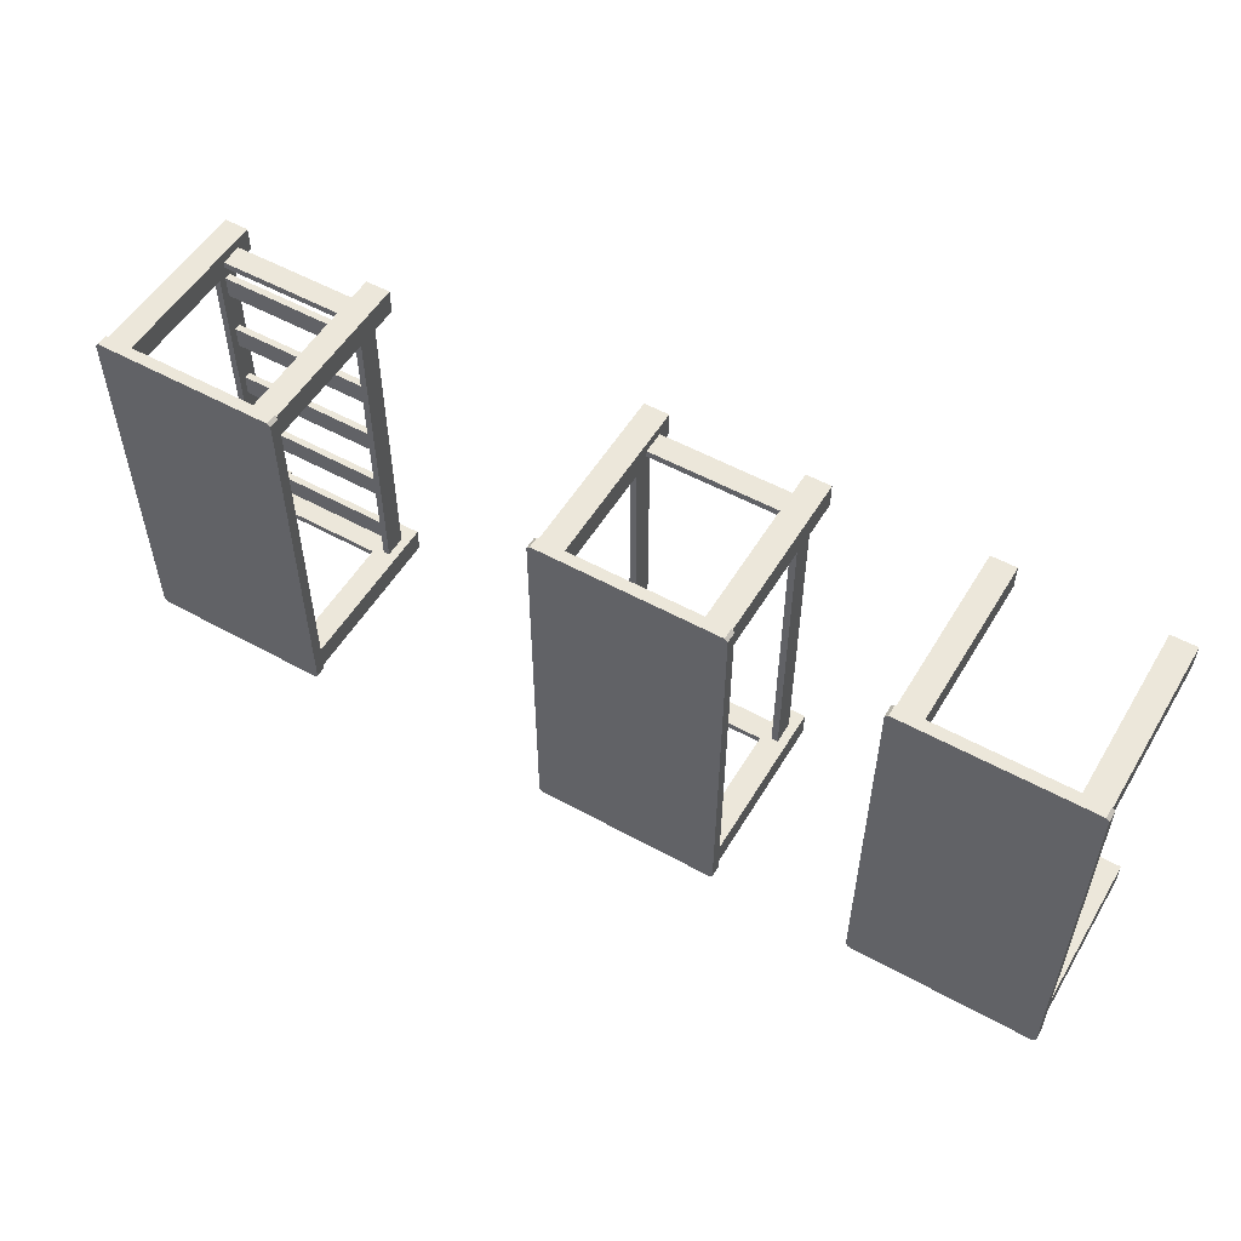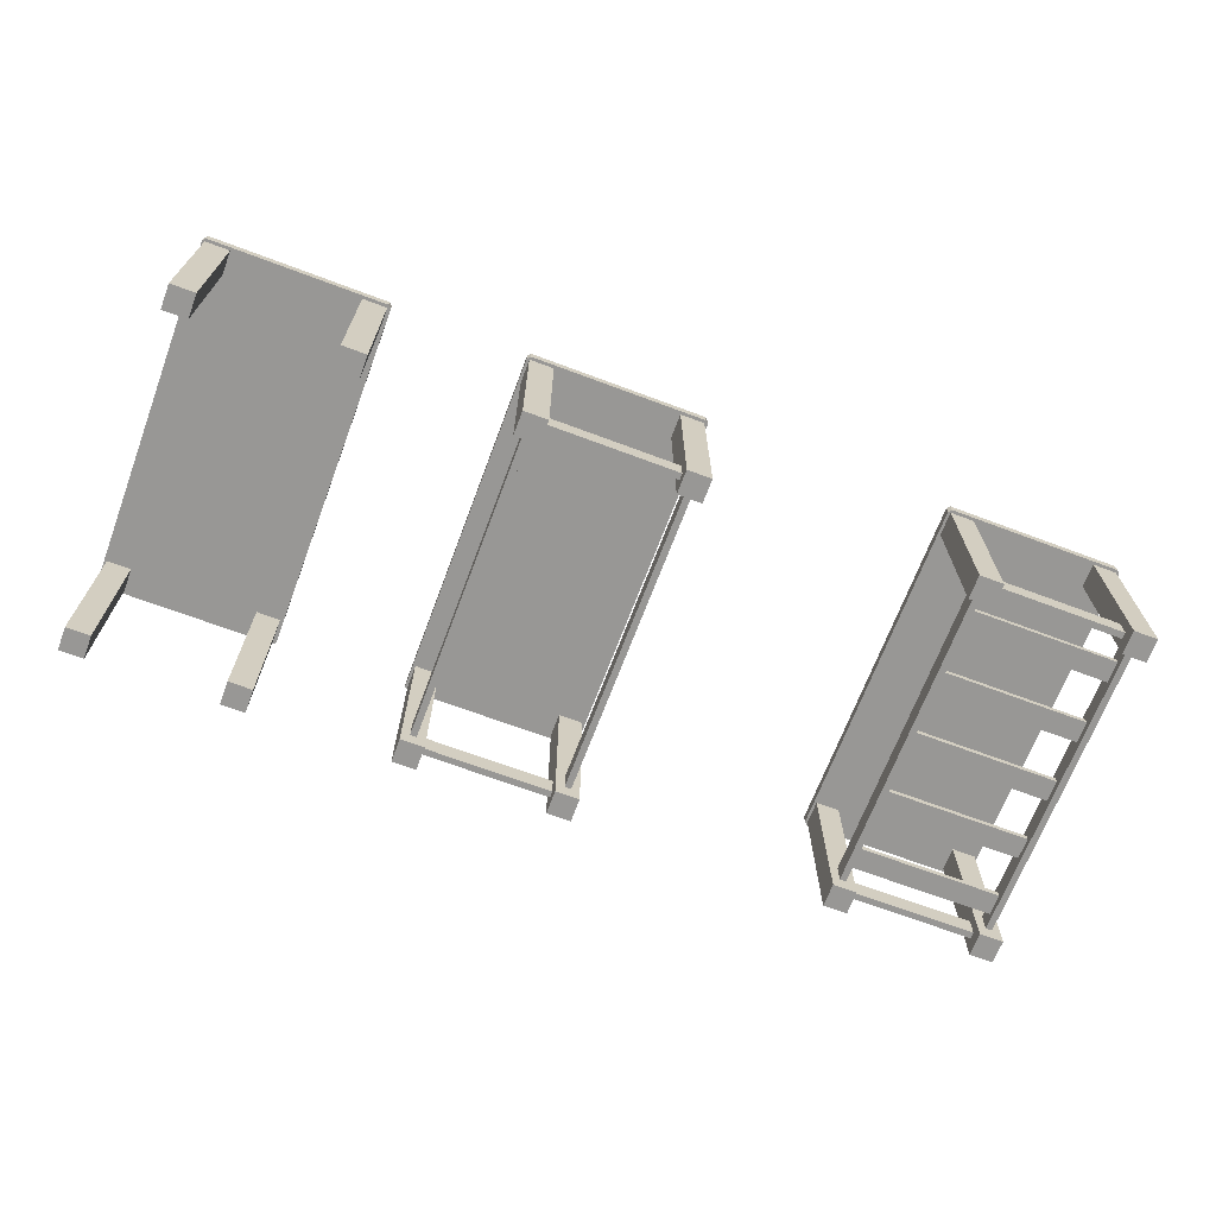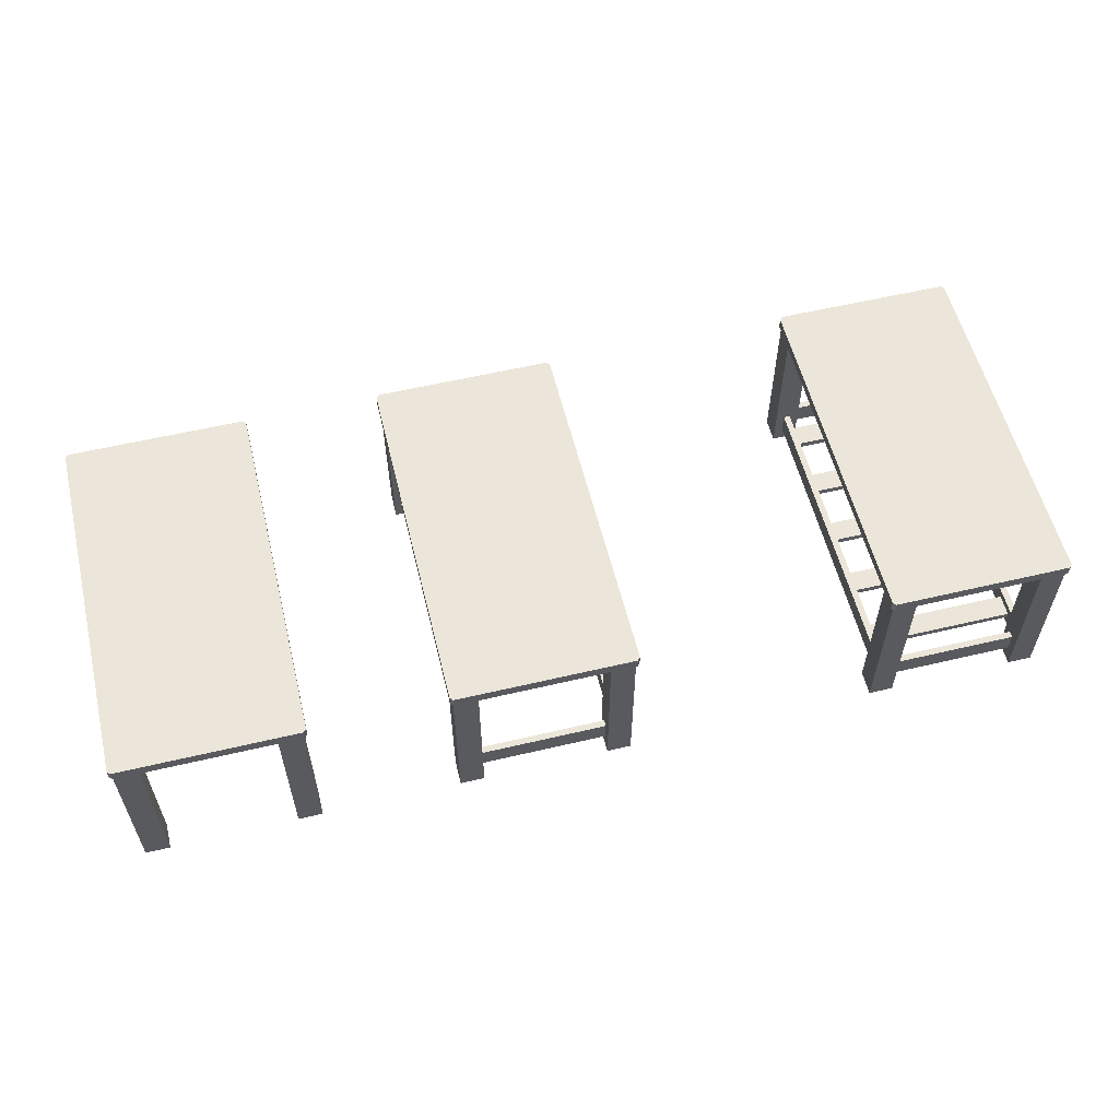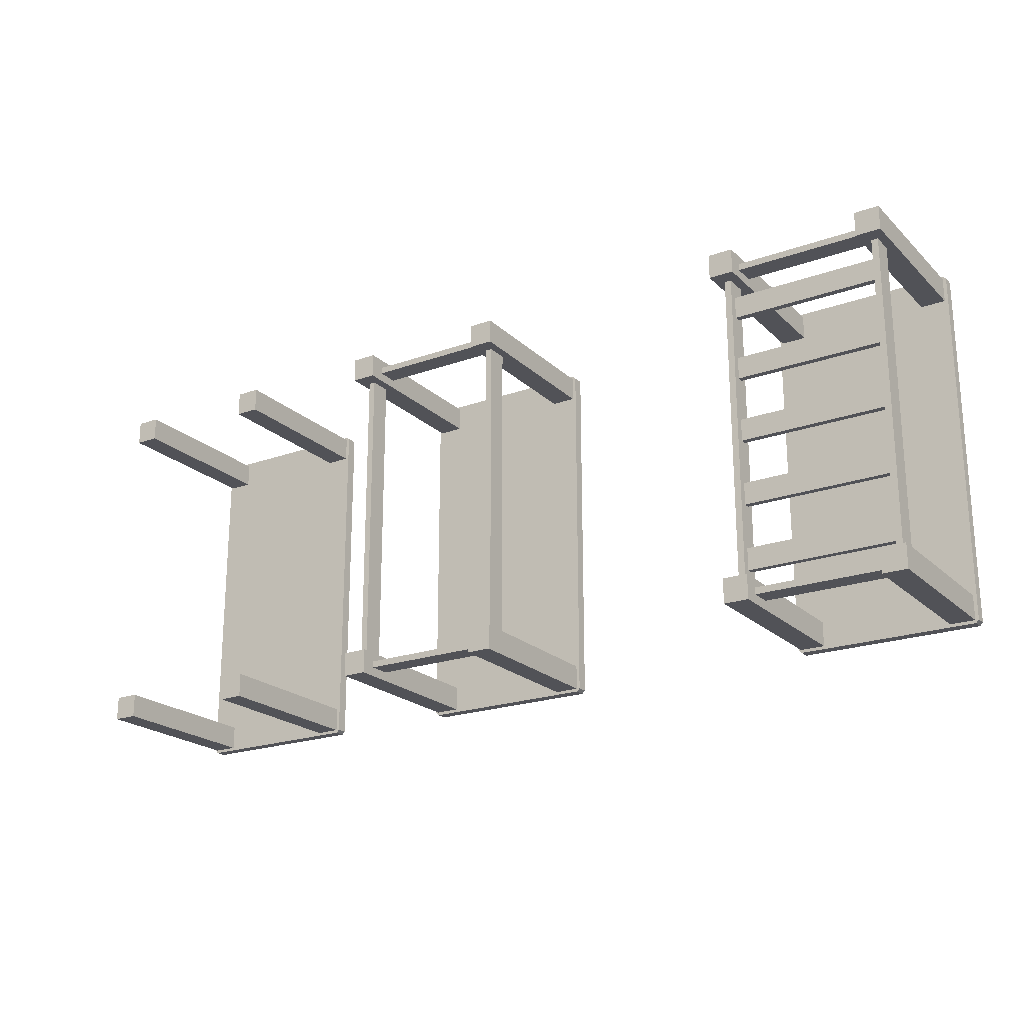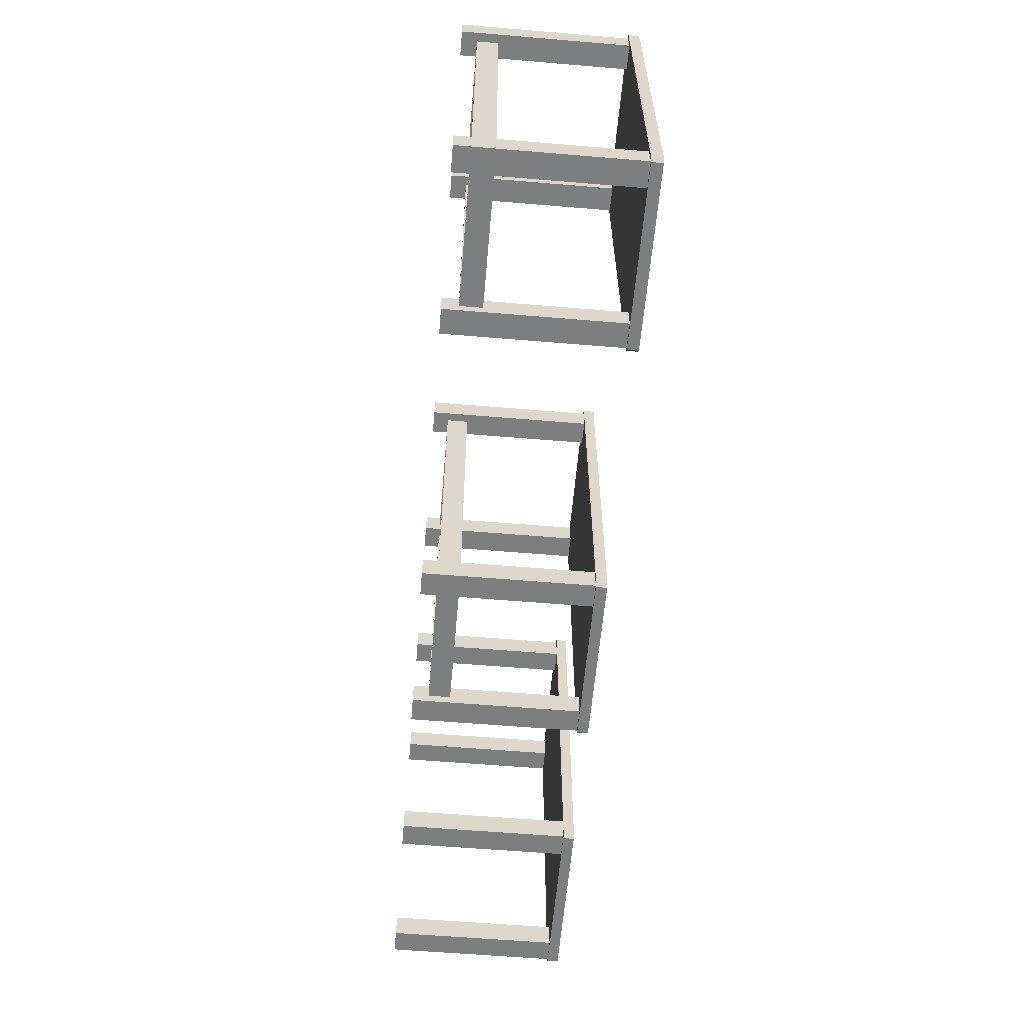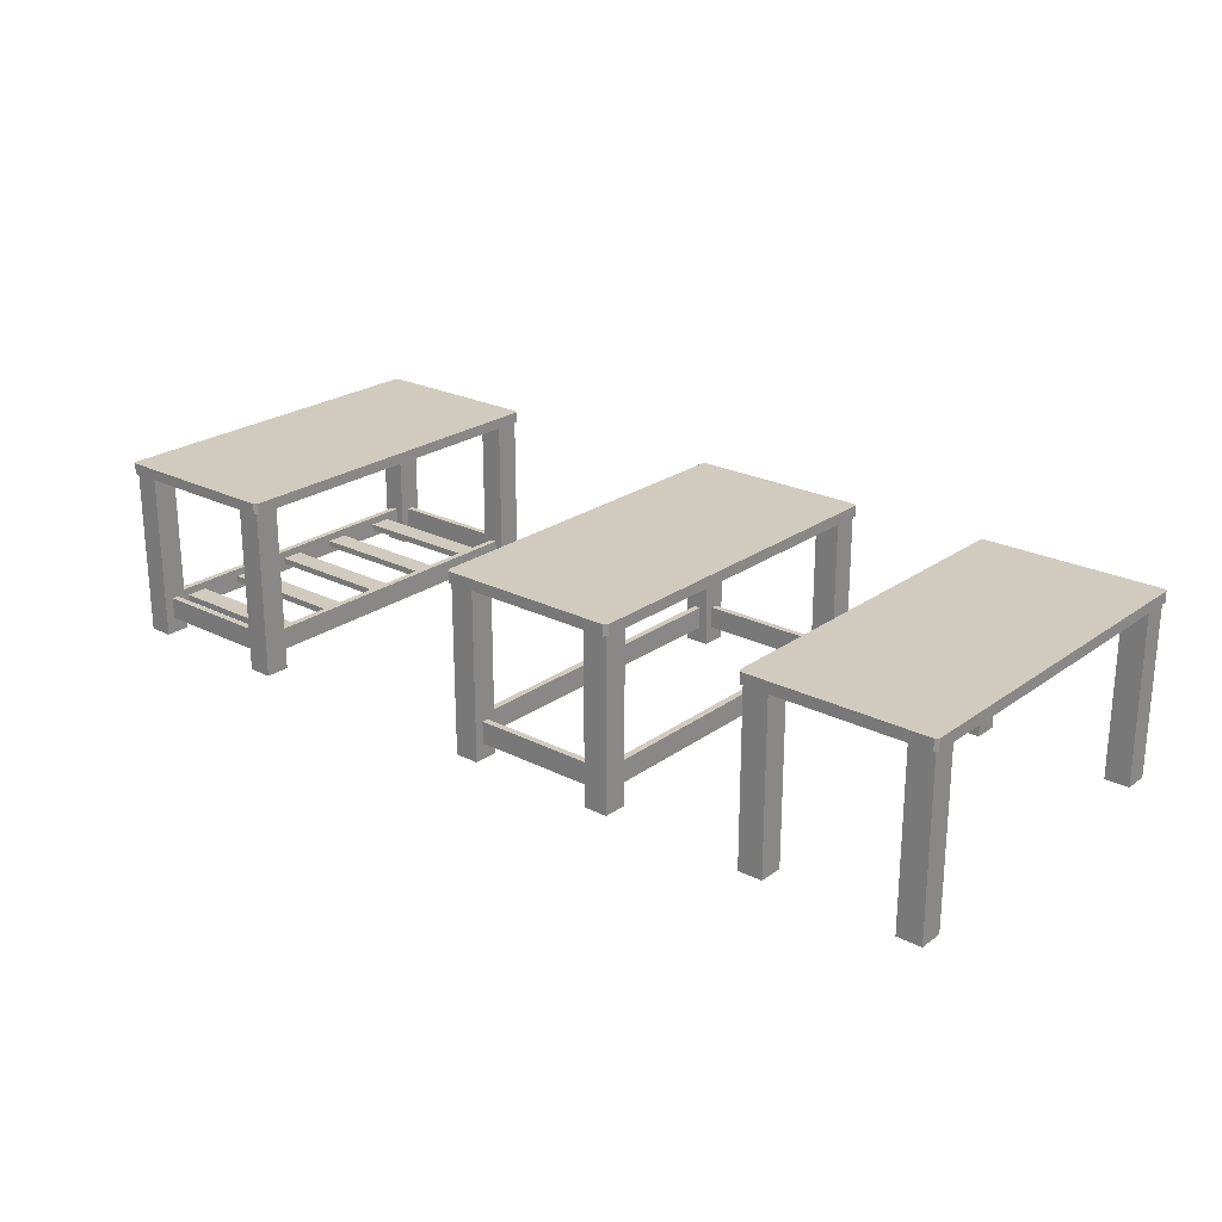
<metadata>
{"format":"obj","ext":"obj","renderer":"f3d","projection":"perspective","resolution":1024,"background":"white","views":[{"elev":53.7,"azim":-149.5,"up":"+Z"},{"elev":-68.2,"azim":-20.6,"up":"+Y"},{"elev":57.4,"azim":-13.8,"up":"+Y"},{"elev":-21.4,"azim":32.5,"up":"+Z"},{"elev":-59.3,"azim":85.1,"up":"+Z"},{"elev":23.6,"azim":-139.8,"up":"+Y"}]}
</metadata>
<code>
o Cube.002_Cube.005
v 1.633 0.085 0.5413
v 1.633 0.085 0.6412
v 1.633 0.115 0.5413
v 1.633 0.115 0.6412
v 2.336 0.085 0.5413
v 2.336 0.085 0.6412
v 2.336 0.115 0.5413
v 2.336 0.115 0.6412
v 1.633 0.085 0.2412
v 1.633 0.085 0.3412
v 1.633 0.115 0.2412
v 1.633 0.115 0.3412
v 2.336 0.085 0.2412
v 2.336 0.085 0.3412
v 2.336 0.115 0.2412
v 2.336 0.115 0.3412
v 1.633 0.085 -0.05875
v 1.633 0.085 0.04125
v 1.633 0.115 -0.05875
v 1.633 0.115 0.04125
v 2.336 0.085 -0.05875
v 2.336 0.085 0.04125
v 2.336 0.115 -0.05875
v 2.336 0.115 0.04125
v 1.633 0.085 -0.3588
v 1.633 0.085 -0.2587
v 1.633 0.115 -0.3588
v 1.633 0.115 -0.2587
v 2.336 0.085 -0.3588
v 2.336 0.085 -0.2587
v 2.336 0.115 -0.3588
v 2.336 0.115 -0.2587
v 1.633 0.085 -0.6588
v 1.633 0.085 -0.5588
v 1.633 0.115 -0.6588
v 1.633 0.115 -0.5588
v 2.336 0.085 -0.6588
v 2.336 0.085 -0.5588
v 2.336 0.115 -0.6588
v 2.336 0.115 -0.5588
v 2.276 -0.02239 0.826
v 2.276 0.7896 0.826
v 2.276 -0.02239 0.714
v 2.276 0.7896 0.714
v 2.388 -0.02239 0.826
v 2.388 0.7896 0.826
v 2.388 -0.02239 0.714
v 2.388 0.7896 0.714
v 1.576 -0.02239 0.826
v 1.576 0.7896 0.826
v 1.576 -0.02239 0.714
v 1.576 0.7896 0.714
v 1.688 -0.02239 0.826
v 1.688 0.7896 0.826
v 1.688 -0.02239 0.714
v 1.688 0.7896 0.714
v 2.276 -0.02239 -0.7139
v 2.276 0.7896 -0.7139
v 2.276 -0.02239 -0.8259
v 2.276 0.7896 -0.8259
v 2.388 -0.02239 -0.7139
v 2.388 0.7896 -0.7139
v 2.388 -0.02239 -0.8259
v 2.388 0.7896 -0.8259
v 1.576 -0.02239 -0.7139
v 1.576 0.7896 -0.7139
v 1.576 -0.02239 -0.8259
v 1.576 0.7896 -0.8259
v 1.688 -0.02239 -0.7139
v 1.688 0.7896 -0.7139
v 1.688 -0.02239 -0.8259
v 1.688 0.7896 -0.8259
v 1.578 0.7553 0.84
v 1.564 0.7553 0.826
v 1.564 0.8057 0.826
v 1.578 0.8057 0.84
v 1.564 0.7553 -0.826
v 1.578 0.7553 -0.84
v 1.578 0.8057 -0.84
v 1.564 0.8057 -0.826
v 2.404 0.7553 0.826
v 2.39 0.7553 0.84
v 2.39 0.8057 0.84
v 2.404 0.8057 0.826
v 2.39 0.7553 -0.84
v 2.404 0.7553 -0.826
v 2.404 0.8057 -0.826
v 2.39 0.8057 -0.84
v 1.656 0.05 0.7842
v 1.656 0.15 0.7842
v 1.656 0.05 0.7542
v 1.656 0.15 0.7542
v 2.313 0.05 0.7842
v 2.313 0.15 0.7842
v 2.313 0.05 0.7542
v 2.313 0.15 0.7542
v 1.656 0.05 -0.7542
v 1.656 0.15 -0.7542
v 1.656 0.05 -0.7842
v 1.656 0.15 -0.7842
v 2.313 0.05 -0.7542
v 2.313 0.15 -0.7542
v 2.313 0.05 -0.7842
v 2.313 0.15 -0.7842
v 1.645 0.05 0.7289
v 1.645 0.15 0.7289
v 1.615 0.05 0.7289
v 1.615 0.15 0.7289
v 1.645 0.05 -0.7398
v 1.645 0.15 -0.7398
v 1.615 0.05 -0.7398
v 1.615 0.15 -0.7398
v 2.347 0.05 0.7289
v 2.347 0.15 0.7289
v 2.317 0.05 0.7289
v 2.317 0.15 0.7289
v 2.347 0.05 -0.7398
v 2.347 0.15 -0.7398
v 2.317 0.05 -0.7398
v 2.317 0.15 -0.7398
f 42 44 43 41
f 44 48 47 43
f 48 46 45 47
f 46 42 41 45
f 41 43 47 45
f 50 52 51 49
f 52 56 55 51
f 56 54 53 55
f 54 50 49 53
f 49 51 55 53
f 58 60 59 57
f 60 64 63 59
f 64 62 61 63
f 62 58 57 61
f 57 59 63 61
f 66 68 67 65
f 68 72 71 67
f 72 70 69 71
f 70 66 65 69
f 65 67 71 69
f 4 8 7 3
f 6 2 1 5
f 1 3 7 5
f 6 8 4 2
f 12 16 15 11
f 14 10 9 13
f 9 11 15 13
f 14 16 12 10
f 20 24 23 19
f 22 18 17 21
f 17 19 23 21
f 22 24 20 18
f 28 32 31 27
f 30 26 25 29
f 25 27 31 29
f 30 32 28 26
f 36 40 39 35
f 38 34 33 37
f 33 35 39 37
f 38 40 36 34
f 92 96 95 91
f 94 90 89 93
f 89 91 95 93
f 94 96 92 90
f 100 104 103 99
f 102 98 97 101
f 97 99 103 101
f 102 104 100 98
f 108 112 111 107
f 110 106 105 109
f 105 107 111 109
f 110 112 108 106
f 116 120 119 115
f 118 114 113 117
f 113 115 119 117
f 118 120 116 114
f 73 74 77 78 85 86 81 82
f 87 84 81 86
f 83 84 87 88 79 80 75 76
f 83 76 73 82
f 79 88 85 78
f 73 76 75 74
f 79 78 77 80
f 87 86 85 88
f 83 82 81 84
f 75 80 77 74
o Cube.001_Cube.004
v 0.2878 -0.02239 0.826
v 0.2878 0.7896 0.826
v 0.2878 -0.02239 0.714
v 0.2878 0.7896 0.714
v 0.3998 -0.02239 0.826
v 0.3998 0.7896 0.826
v 0.3998 -0.02239 0.714
v 0.3998 0.7896 0.714
v -0.4122 -0.02239 0.826
v -0.4122 0.7896 0.826
v -0.4122 -0.02239 0.714
v -0.4122 0.7896 0.714
v -0.3002 -0.02239 0.826
v -0.3002 0.7896 0.826
v -0.3002 -0.02239 0.714
v -0.3002 0.7896 0.714
v 0.2878 -0.02239 -0.7139
v 0.2878 0.7896 -0.7139
v 0.2878 -0.02239 -0.8259
v 0.2878 0.7896 -0.8259
v 0.3998 -0.02239 -0.7139
v 0.3998 0.7896 -0.7139
v 0.3998 -0.02239 -0.8259
v 0.3998 0.7896 -0.8259
v -0.4122 -0.02239 -0.7139
v -0.4122 0.7896 -0.7139
v -0.4122 -0.02239 -0.8259
v -0.4122 0.7896 -0.8259
v -0.3002 -0.02239 -0.7139
v -0.3002 0.7896 -0.7139
v -0.3002 -0.02239 -0.8259
v -0.3002 0.7896 -0.8259
v -0.4103 0.7553 0.84
v -0.4243 0.7553 0.826
v -0.4243 0.8057 0.826
v -0.4103 0.8057 0.84
v -0.4243 0.7553 -0.826
v -0.4103 0.7553 -0.84
v -0.4103 0.8057 -0.84
v -0.4243 0.8057 -0.826
v 0.4157 0.7553 0.826
v 0.4017 0.7553 0.84
v 0.4017 0.8057 0.84
v 0.4157 0.8057 0.826
v 0.4017 0.7553 -0.84
v 0.4157 0.7553 -0.826
v 0.4157 0.8057 -0.826
v 0.4017 0.8057 -0.84
v -0.3323 0.05 0.7842
v -0.3323 0.15 0.7842
v -0.3323 0.05 0.7542
v -0.3323 0.15 0.7542
v 0.3247 0.05 0.7842
v 0.3247 0.15 0.7842
v 0.3247 0.05 0.7542
v 0.3247 0.15 0.7542
v -0.3323 0.05 -0.7542
v -0.3323 0.15 -0.7542
v -0.3323 0.05 -0.7842
v -0.3323 0.15 -0.7842
v 0.3247 0.05 -0.7542
v 0.3247 0.15 -0.7542
v 0.3247 0.05 -0.7842
v 0.3247 0.15 -0.7842
v -0.3427 0.05 0.7289
v -0.3427 0.15 0.7289
v -0.3727 0.05 0.7289
v -0.3727 0.15 0.7289
v -0.3427 0.05 -0.7398
v -0.3427 0.15 -0.7398
v -0.3727 0.05 -0.7398
v -0.3727 0.15 -0.7398
v 0.3595 0.05 0.7289
v 0.3595 0.15 0.7289
v 0.3295 0.05 0.7289
v 0.3295 0.15 0.7289
v 0.3595 0.05 -0.7398
v 0.3595 0.15 -0.7398
v 0.3295 0.05 -0.7398
v 0.3295 0.15 -0.7398
f 122 124 123 121
f 124 128 127 123
f 128 126 125 127
f 126 122 121 125
f 121 123 127 125
f 130 132 131 129
f 132 136 135 131
f 136 134 133 135
f 134 130 129 133
f 129 131 135 133
f 138 140 139 137
f 140 144 143 139
f 144 142 141 143
f 142 138 137 141
f 137 139 143 141
f 146 148 147 145
f 148 152 151 147
f 152 150 149 151
f 150 146 145 149
f 145 147 151 149
f 172 176 175 171
f 174 170 169 173
f 169 171 175 173
f 174 176 172 170
f 180 184 183 179
f 182 178 177 181
f 177 179 183 181
f 182 184 180 178
f 188 192 191 187
f 190 186 185 189
f 185 187 191 189
f 190 192 188 186
f 196 200 199 195
f 198 194 193 197
f 193 195 199 197
f 198 200 196 194
f 153 154 157 158 165 166 161 162
f 167 164 161 166
f 163 164 167 168 159 160 155 156
f 163 156 153 162
f 159 168 165 158
f 153 156 155 154
f 159 158 157 160
f 167 166 165 168
f 163 162 161 164
f 155 160 157 154
o Cube_Cube.002
v -1.171 -0.02239 0.826
v -1.171 0.7896 0.826
v -1.171 -0.02239 0.714
v -1.171 0.7896 0.714
v -1.059 -0.02239 0.826
v -1.059 0.7896 0.826
v -1.059 -0.02239 0.714
v -1.059 0.7896 0.714
v -1.871 -0.02239 0.826
v -1.871 0.7896 0.826
v -1.871 -0.02239 0.714
v -1.871 0.7896 0.714
v -1.759 -0.02239 0.826
v -1.759 0.7896 0.826
v -1.759 -0.02239 0.714
v -1.759 0.7896 0.714
v -1.171 -0.02239 -0.7139
v -1.171 0.7896 -0.7139
v -1.171 -0.02239 -0.8259
v -1.171 0.7896 -0.8259
v -1.059 -0.02239 -0.7139
v -1.059 0.7896 -0.7139
v -1.059 -0.02239 -0.8259
v -1.059 0.7896 -0.8259
v -1.871 -0.02239 -0.7139
v -1.871 0.7896 -0.7139
v -1.871 -0.02239 -0.8259
v -1.871 0.7896 -0.8259
v -1.759 -0.02239 -0.7139
v -1.759 0.7896 -0.7139
v -1.759 -0.02239 -0.8259
v -1.759 0.7896 -0.8259
v -1.869 0.7553 0.84
v -1.883 0.7553 0.826
v -1.883 0.8057 0.826
v -1.869 0.8057 0.84
v -1.883 0.7553 -0.826
v -1.869 0.7553 -0.84
v -1.869 0.8057 -0.84
v -1.883 0.8057 -0.826
v -1.043 0.7553 0.826
v -1.057 0.7553 0.84
v -1.057 0.8057 0.84
v -1.043 0.8057 0.826
v -1.057 0.7553 -0.84
v -1.043 0.7553 -0.826
v -1.043 0.8057 -0.826
v -1.057 0.8057 -0.84
f 202 204 203 201
f 204 208 207 203
f 208 206 205 207
f 206 202 201 205
f 201 203 207 205
f 210 212 211 209
f 212 216 215 211
f 216 214 213 215
f 214 210 209 213
f 209 211 215 213
f 218 220 219 217
f 220 224 223 219
f 224 222 221 223
f 222 218 217 221
f 217 219 223 221
f 226 228 227 225
f 228 232 231 227
f 232 230 229 231
f 230 226 225 229
f 225 227 231 229
f 233 234 237 238 245 246 241 242
f 247 244 241 246
f 243 244 247 248 239 240 235 236
f 243 236 233 242
f 239 248 245 238
f 233 236 235 234
f 239 238 237 240
f 247 246 245 248
f 243 242 241 244
f 235 240 237 234

</code>
